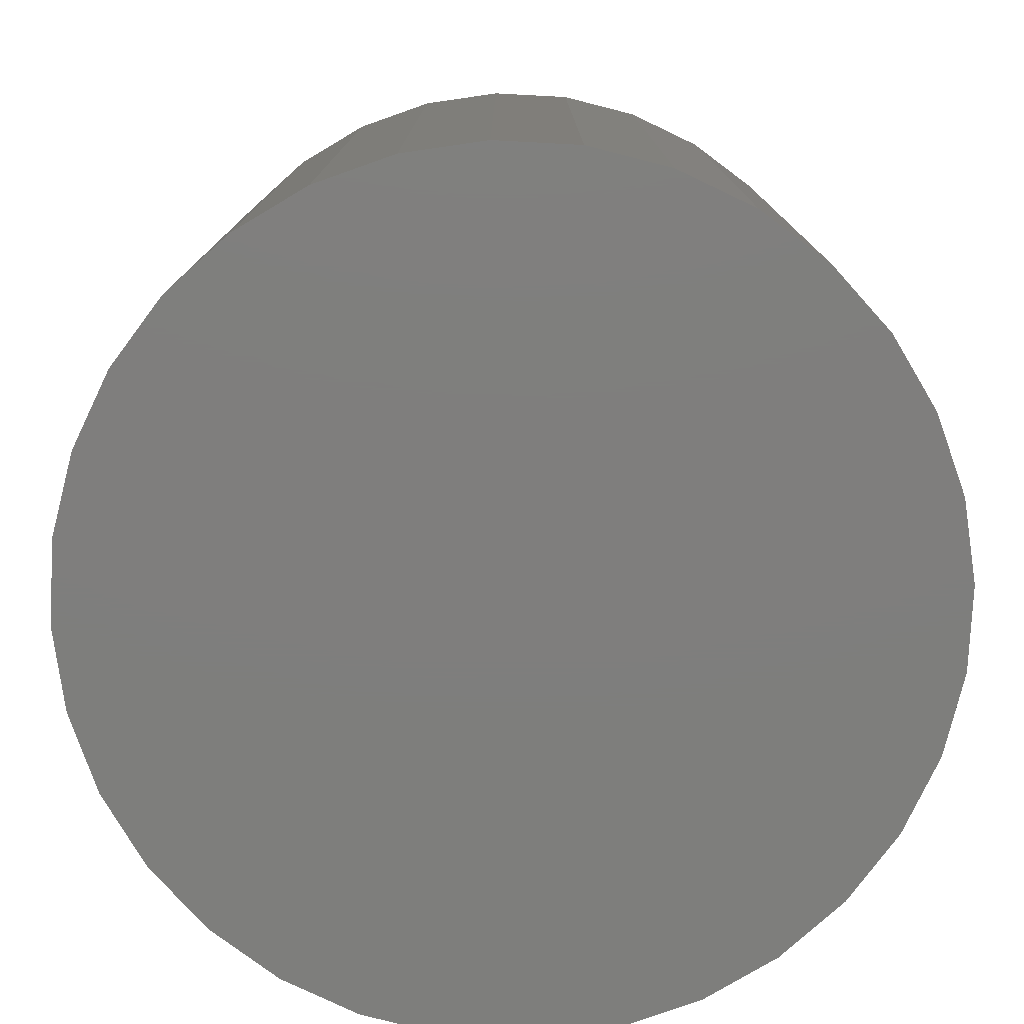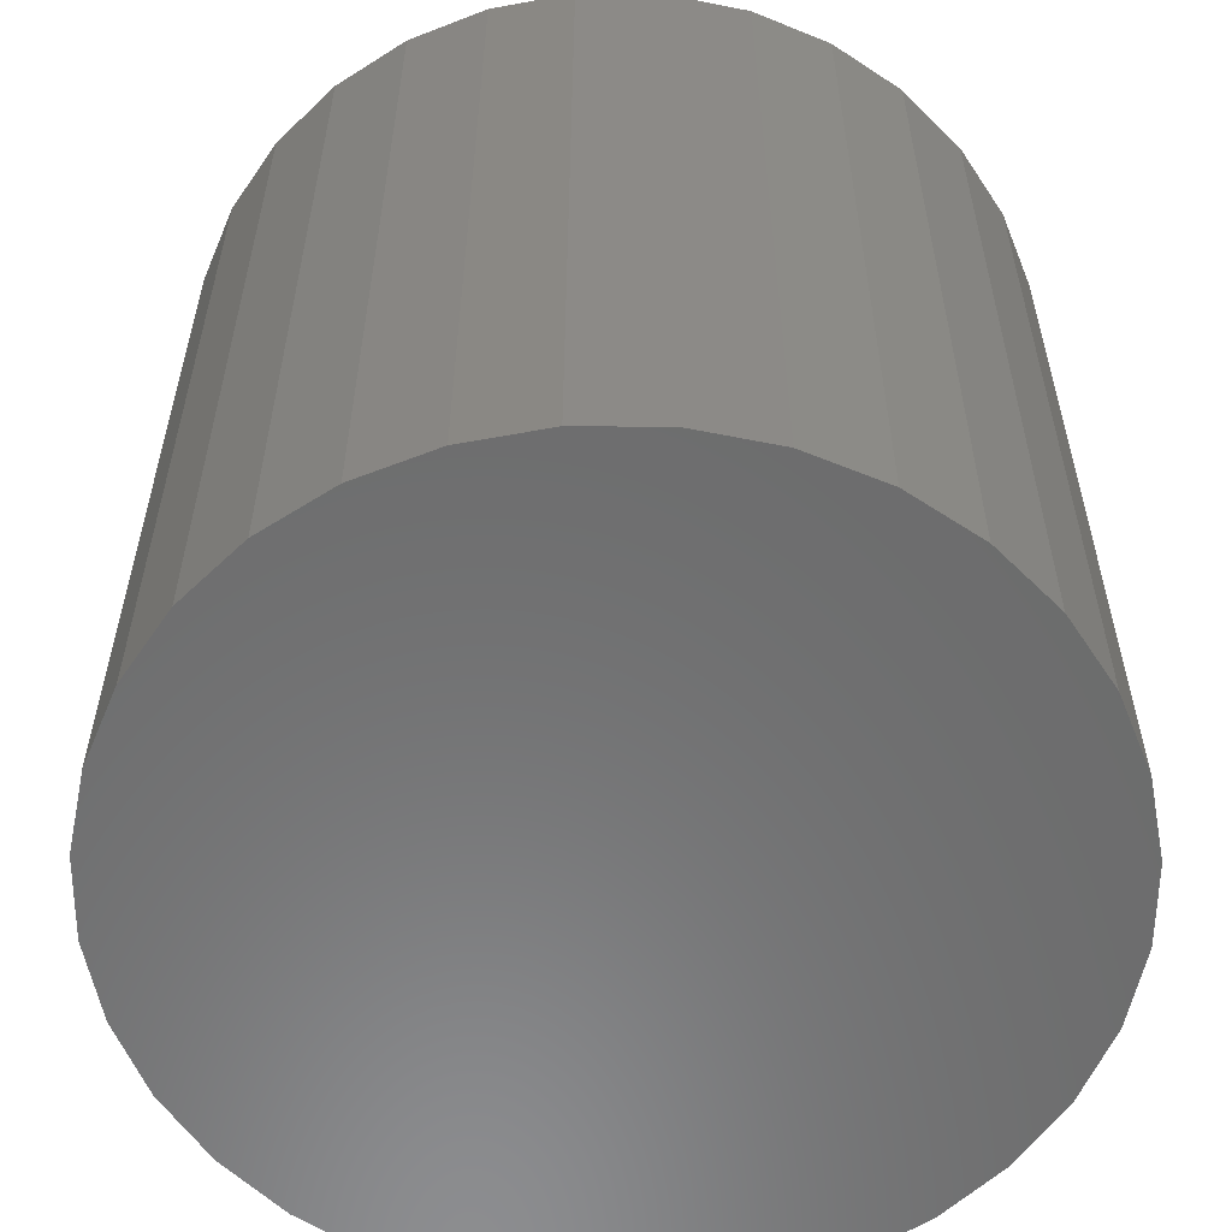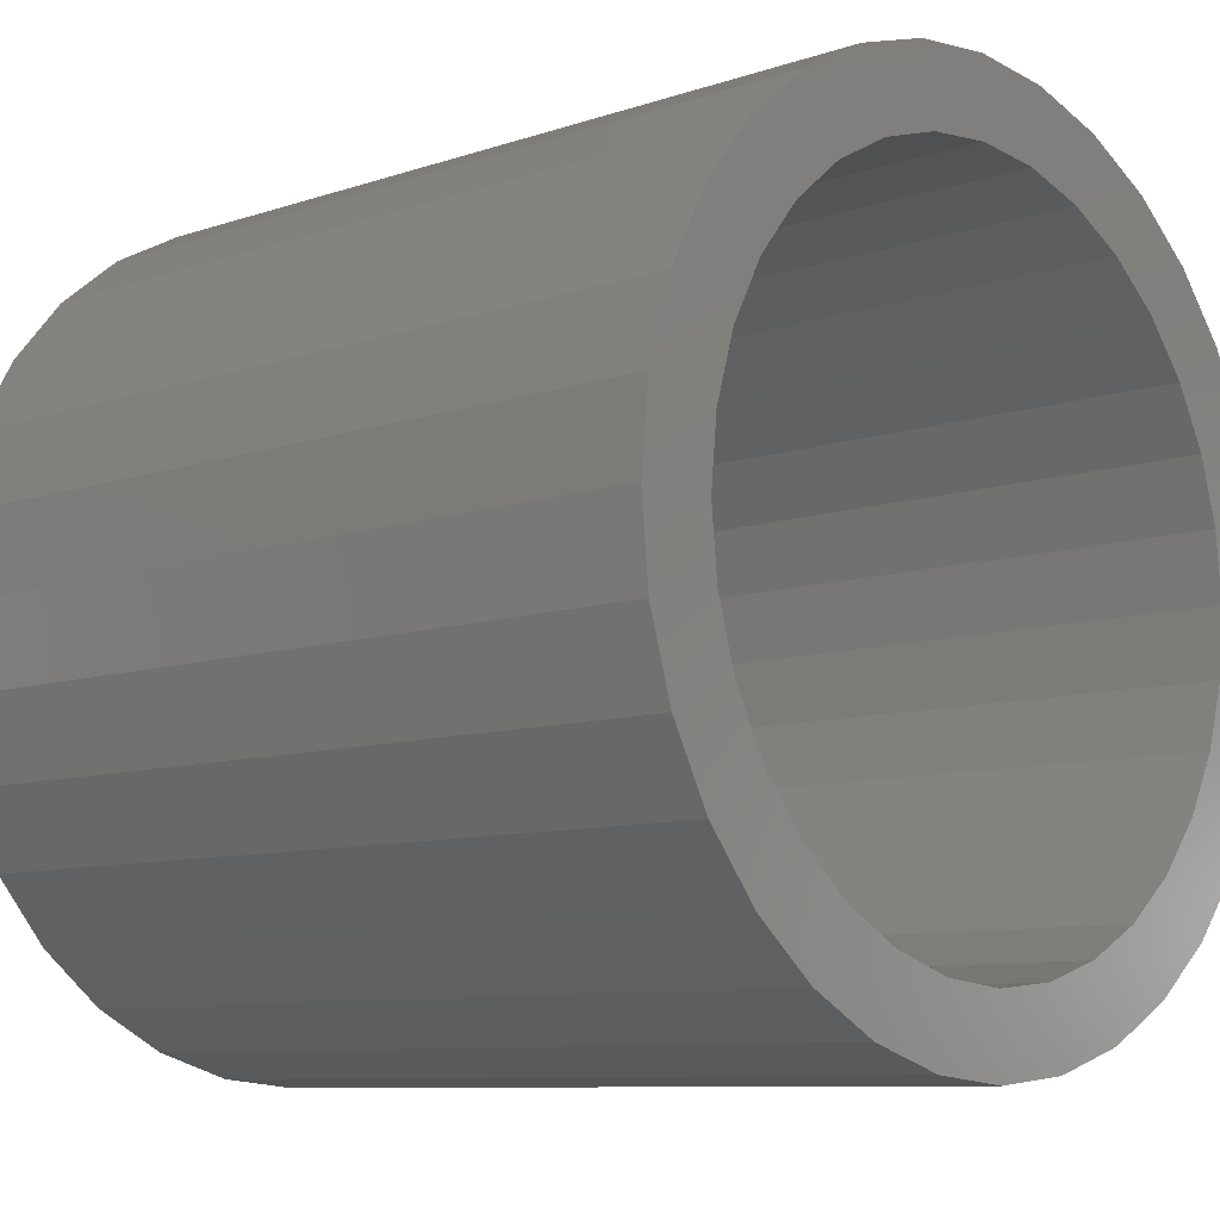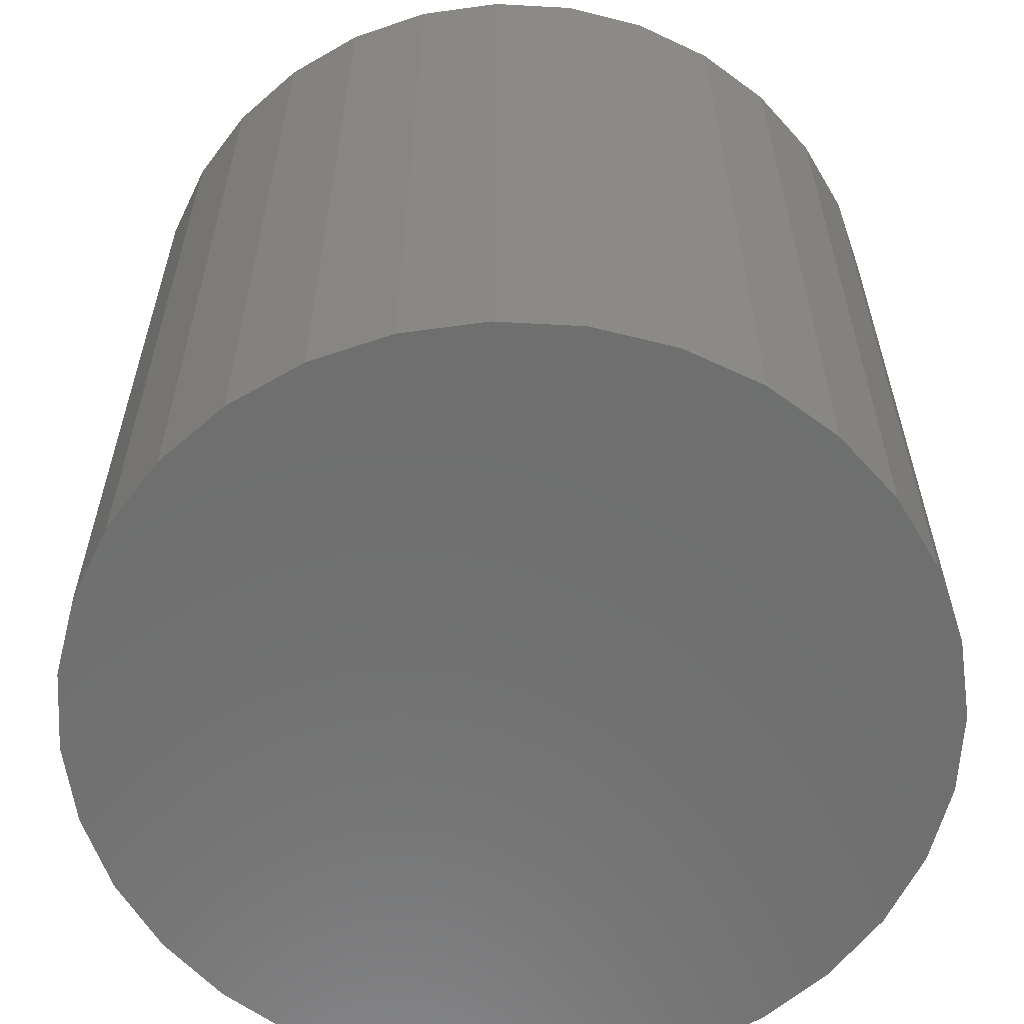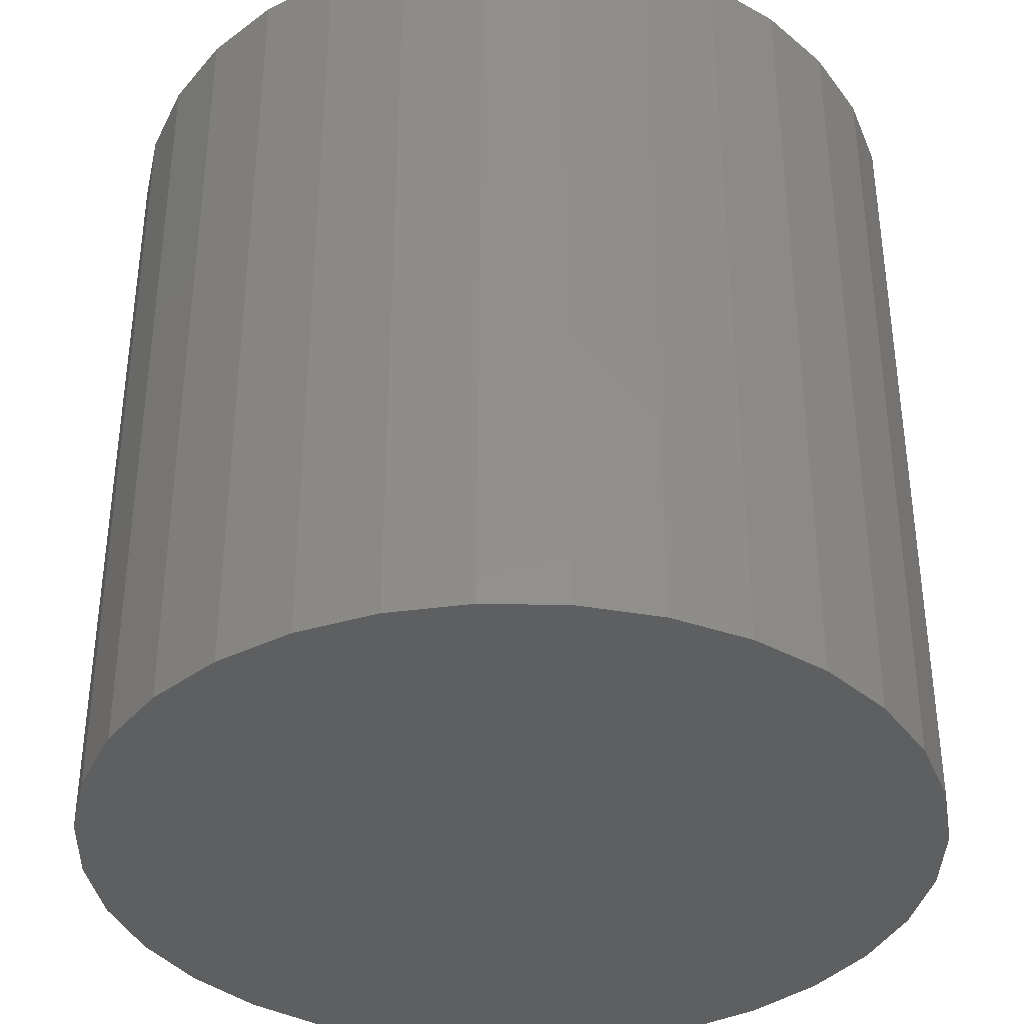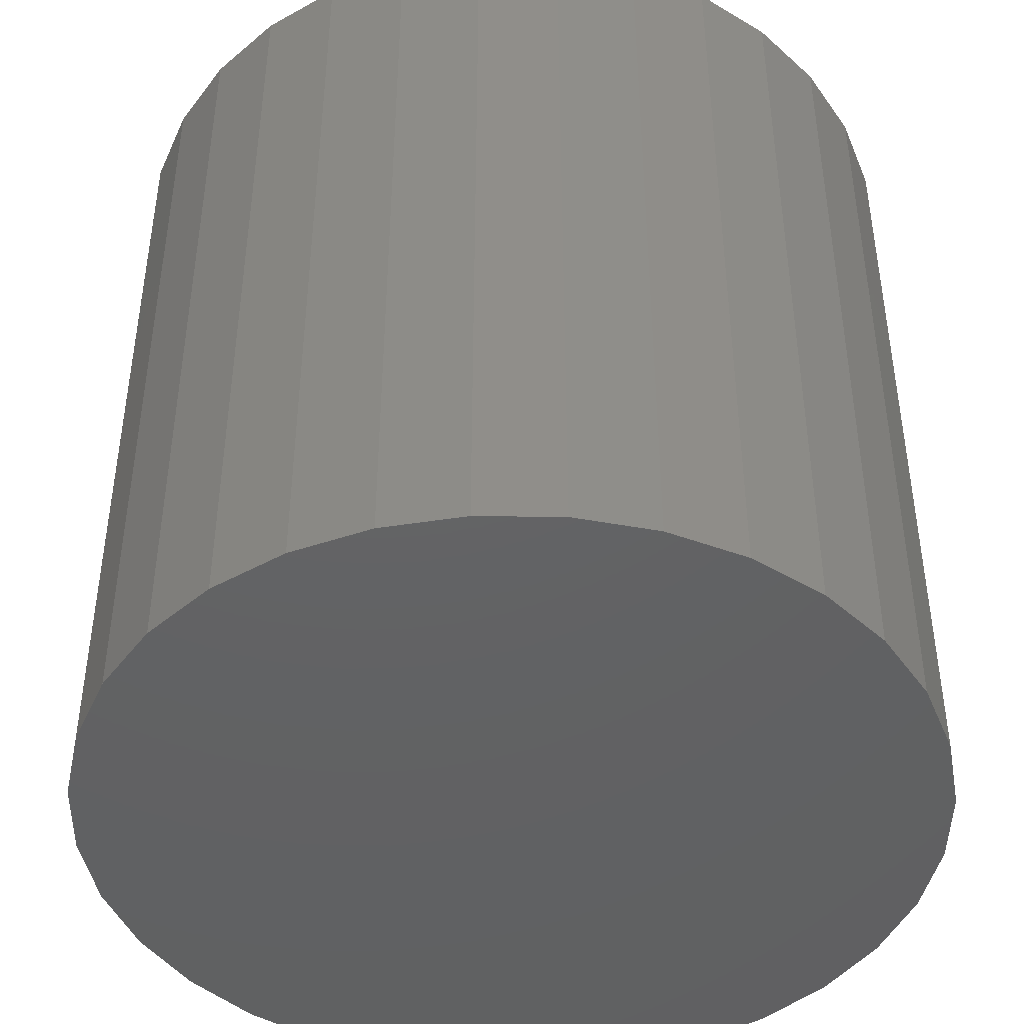
<metadata>
{"format":"stl","ext":"stl","renderer":"f3d","projection":"perspective","resolution":1024,"background":"white","views":[{"elev":-78.2,"azim":25.1,"up":"+Z"},{"elev":-57.9,"azim":-6.1,"up":"+Z"},{"elev":-8.8,"azim":-47.4,"up":"+Y"},{"elev":-60.6,"azim":92.4,"up":"+Z"},{"elev":-37.3,"azim":-40.9,"up":"+Z"},{"elev":-44.5,"azim":38.5,"up":"+Z"}]}
</metadata>
<code>
# stl→obj: 128 verts, 252 faces
v -0.01933 0.06572 0.1641
v -0.05345 0.06135 0.1641
v -0.03163 0.05915 0.1641
v -0.04241 0.0503 0.1641
v -0.06424 0.0482 0.1641
v -0.05125 0.03952 0.1641
v -0.07226 0.0332 0.1641
v -0.05783 0.02722 0.1641
v -0.0772 0.01693 0.1641
v -0.06187 0.01388 0.1641
v -0.05783 -0.02722 0.1641
v -0.06187 -0.01388 0.1641
v -0.0772 -0.01693 0.1641
v -0.07226 -0.0332 0.1641
v -0.05125 -0.03952 0.1641
v -0.06424 -0.0482 0.1641
v -0.04241 -0.0503 0.1641
v -0.05345 -0.06135 0.1641
v -0.03163 -0.05915 0.1641
v -0.01933 -0.06572 0.1641
v -0.04031 -0.07214 0.1641
v -0.005983 -0.06977 0.1641
v 0.0561 0.07214 0.1641
v 0.02177 0.06977 0.1641
v 0.03512 0.06572 0.1641
v 0.06924 0.06135 0.1641
v 0.04742 0.05915 0.1641
v 0.05819 0.0503 0.1641
v 0.08003 0.0482 0.1641
v 0.06704 0.03952 0.1641
v 0.08805 0.0332 0.1641
v 0.07361 0.02722 0.1641
v 0.09299 0.01693 0.1641
v 0.07766 0.01388 0.1641
v 0.07903 0 0.1641
v 0.09299 -0.01693 0.1641
v 0.07766 -0.01388 0.1641
v 0.07361 -0.02722 0.1641
v 0.08805 -0.0332 0.1641
v 0.06704 -0.03952 0.1641
v 0.08003 -0.0482 0.1641
v 0.05819 -0.0503 0.1641
v 0.06924 -0.06135 0.1641
v 0.04742 -0.05915 0.1641
v 0.03512 -0.06572 0.1641
v 0.0561 -0.07214 0.1641
v 0.02177 -0.06977 0.1641
v 0.09465 0 0.1641
v -0.07887 4.915e-17 0.1641
v -0.06324 8.711e-18 0.1641
v -0.04031 0.07214 0.1641
v -0.005983 0.06977 0.1641
v 0.007895 0.07113 0.1641
v -0.02531 0.08016 0.1641
v 0.0411 0.08016 0.1641
v 0.02482 0.08509 0.1641
v 0.007895 0.08676 0.1641
v -0.009031 0.08509 0.1641
v 0.007895 -0.07113 0.1641
v -0.02531 -0.08016 0.1641
v -0.009031 -0.08509 0.1641
v 0.007895 -0.08676 0.1641
v 0.02482 -0.08509 0.1641
v 0.0411 -0.08016 0.1641
v 0.007895 -0.07113 0.007812
v 0.02177 -0.06977 0.007812
v 0.03512 -0.06572 0.007812
v 0.04742 -0.05915 0.007812
v 0.05819 -0.0503 0.007812
v 0.06704 -0.03952 0.007812
v 0.07361 -0.02722 0.007812
v 0.07766 -0.01388 0.007812
v 0.07903 -1.742e-17 0.007812
v -0.005983 -0.06977 0.007812
v -0.01933 -0.06572 0.007812
v -0.03163 -0.05915 0.007812
v -0.04241 -0.0503 0.007812
v -0.05125 -0.03952 0.007812
v -0.05783 -0.02722 0.007812
v -0.06187 -0.01388 0.007812
v -0.06324 8.711e-18 0.007812
v 0.007895 0.07113 0.007812
v -0.005983 0.06977 0.007812
v -0.01933 0.06572 0.007812
v -0.03163 0.05915 0.007812
v -0.04241 0.0503 0.007812
v -0.05125 0.03952 0.007812
v -0.05783 0.02722 0.007812
v -0.06187 0.01388 0.007812
v 0.02177 0.06977 0.007812
v 0.03512 0.06572 0.007812
v 0.04742 0.05915 0.007812
v 0.05819 0.0503 0.007812
v 0.06704 0.03952 0.007812
v 0.07361 0.02722 0.007812
v 0.07766 0.01388 0.007812
v 0.09465 -9.831e-17 -0.007812
v 0.09299 -0.01693 -0.007812
v 0.08805 -0.0332 -0.007812
v 0.08003 -0.0482 -0.007812
v 0.06924 -0.06135 -0.007812
v 0.0561 -0.07214 -0.007812
v 0.0411 -0.08016 -0.007812
v 0.02482 -0.08509 -0.007812
v 0.007895 -0.08676 -0.007812
v -0.009031 -0.08509 -0.007812
v -0.02531 -0.08016 -0.007812
v -0.04031 -0.07214 -0.007812
v -0.05345 -0.06135 -0.007812
v -0.06424 -0.0482 -0.007812
v -0.07226 -0.0332 -0.007812
v -0.0772 -0.01693 -0.007812
v -0.07887 4.915e-17 -0.007812
v -0.0772 0.01693 -0.007812
v -0.07226 0.0332 -0.007812
v -0.06424 0.0482 -0.007812
v -0.05345 0.06135 -0.007812
v -0.04031 0.07214 -0.007812
v -0.02531 0.08016 -0.007812
v -0.009031 0.08509 -0.007812
v 0.007895 0.08676 -0.007812
v 0.02482 0.08509 -0.007812
v 0.0411 0.08016 -0.007812
v 0.0561 0.07214 -0.007812
v 0.06924 0.06135 -0.007812
v 0.08003 0.0482 -0.007812
v 0.08805 0.0332 -0.007812
v 0.09299 0.01693 -0.007812
f 1 2 3
f 4 3 2
f 2 5 4
f 6 4 5
f 5 7 6
f 6 7 8
f 8 7 9
f 8 9 10
f 11 12 13
f 13 14 11
f 15 11 14
f 14 16 15
f 15 16 17
f 17 16 18
f 18 19 17
f 20 19 18
f 18 21 20
f 22 20 21
f 23 24 25
f 23 25 26
f 25 27 26
f 26 27 28
f 26 28 29
f 29 28 30
f 29 30 31
f 30 32 31
f 33 31 32
f 32 34 33
f 35 33 34
f 36 37 38
f 36 38 39
f 39 38 40
f 39 40 41
f 40 42 41
f 43 41 42
f 43 42 44
f 43 44 45
f 43 45 46
f 46 45 47
f 48 33 35
f 48 35 37
f 48 37 36
f 49 13 12
f 49 12 50
f 49 50 10
f 49 10 9
f 51 2 1
f 51 1 52
f 51 52 53
f 51 53 54
f 53 24 23
f 53 23 55
f 53 55 56
f 53 56 57
f 53 57 58
f 53 58 54
f 59 22 21
f 59 21 60
f 59 60 61
f 59 61 62
f 59 62 63
f 59 63 64
f 59 64 46
f 59 46 47
f 65 47 66
f 66 47 45
f 66 45 67
f 67 45 44
f 67 44 68
f 68 44 42
f 68 42 69
f 69 42 40
f 69 40 70
f 70 40 38
f 70 38 71
f 71 38 37
f 71 37 72
f 72 37 35
f 72 35 73
f 47 65 59
f 59 65 74
f 59 74 22
f 22 74 75
f 22 75 20
f 20 75 76
f 20 76 19
f 19 76 77
f 19 77 17
f 17 77 78
f 17 78 15
f 15 78 79
f 15 79 11
f 11 79 80
f 11 80 12
f 12 80 81
f 12 81 50
f 82 52 83
f 83 52 1
f 83 1 84
f 84 1 3
f 84 3 85
f 85 3 4
f 85 4 86
f 86 4 6
f 86 6 87
f 87 6 8
f 87 8 88
f 88 8 10
f 88 10 89
f 89 10 50
f 89 50 81
f 52 82 53
f 53 82 90
f 53 90 24
f 24 90 91
f 24 91 25
f 25 91 92
f 25 92 27
f 27 92 93
f 27 93 28
f 28 93 94
f 28 94 30
f 30 94 95
f 30 95 32
f 32 95 96
f 32 96 34
f 34 96 73
f 34 73 35
f 97 48 98
f 98 48 36
f 98 36 99
f 99 36 39
f 99 39 100
f 100 39 41
f 100 41 101
f 101 41 43
f 101 43 102
f 102 43 46
f 102 46 103
f 103 46 64
f 103 64 104
f 104 64 63
f 104 63 105
f 105 63 62
f 105 62 106
f 106 62 61
f 106 61 107
f 107 61 60
f 107 60 108
f 108 60 21
f 108 21 109
f 109 21 18
f 109 18 110
f 110 18 16
f 110 16 111
f 111 16 14
f 111 14 112
f 112 14 13
f 112 13 113
f 113 13 49
f 113 49 114
f 114 49 9
f 114 9 115
f 115 9 7
f 115 7 116
f 116 7 5
f 116 5 117
f 117 5 2
f 117 2 118
f 118 2 51
f 118 51 119
f 119 51 54
f 119 54 120
f 120 54 58
f 120 58 121
f 121 58 57
f 121 57 122
f 122 57 56
f 122 56 123
f 123 56 55
f 123 55 124
f 124 55 23
f 124 23 125
f 125 23 26
f 125 26 126
f 126 26 29
f 126 29 127
f 127 29 31
f 127 31 128
f 128 31 33
f 128 33 97
f 97 33 48
f 121 122 120
f 119 120 122
f 123 119 122
f 118 119 123
f 124 118 123
f 117 118 124
f 125 117 124
f 102 108 101
f 107 108 102
f 103 107 102
f 106 107 103
f 104 106 103
f 105 106 104
f 108 109 101
f 101 109 110
f 101 110 100
f 100 110 111
f 100 111 99
f 99 111 112
f 99 112 98
f 98 112 113
f 98 113 97
f 97 113 114
f 97 114 128
f 128 114 115
f 128 115 127
f 127 115 116
f 127 116 126
f 126 116 117
f 126 117 125
f 83 90 82
f 90 83 84
f 90 84 91
f 91 84 85
f 91 85 92
f 92 85 86
f 92 86 93
f 93 86 87
f 93 87 94
f 70 77 69
f 69 77 76
f 69 76 68
f 68 76 75
f 68 75 67
f 67 75 74
f 67 74 66
f 66 74 65
f 94 87 95
f 95 87 88
f 95 88 96
f 96 88 89
f 96 89 73
f 73 89 81
f 73 81 72
f 72 81 80
f 72 80 71
f 71 80 79
f 71 79 70
f 70 79 78
f 70 78 77

</code>
